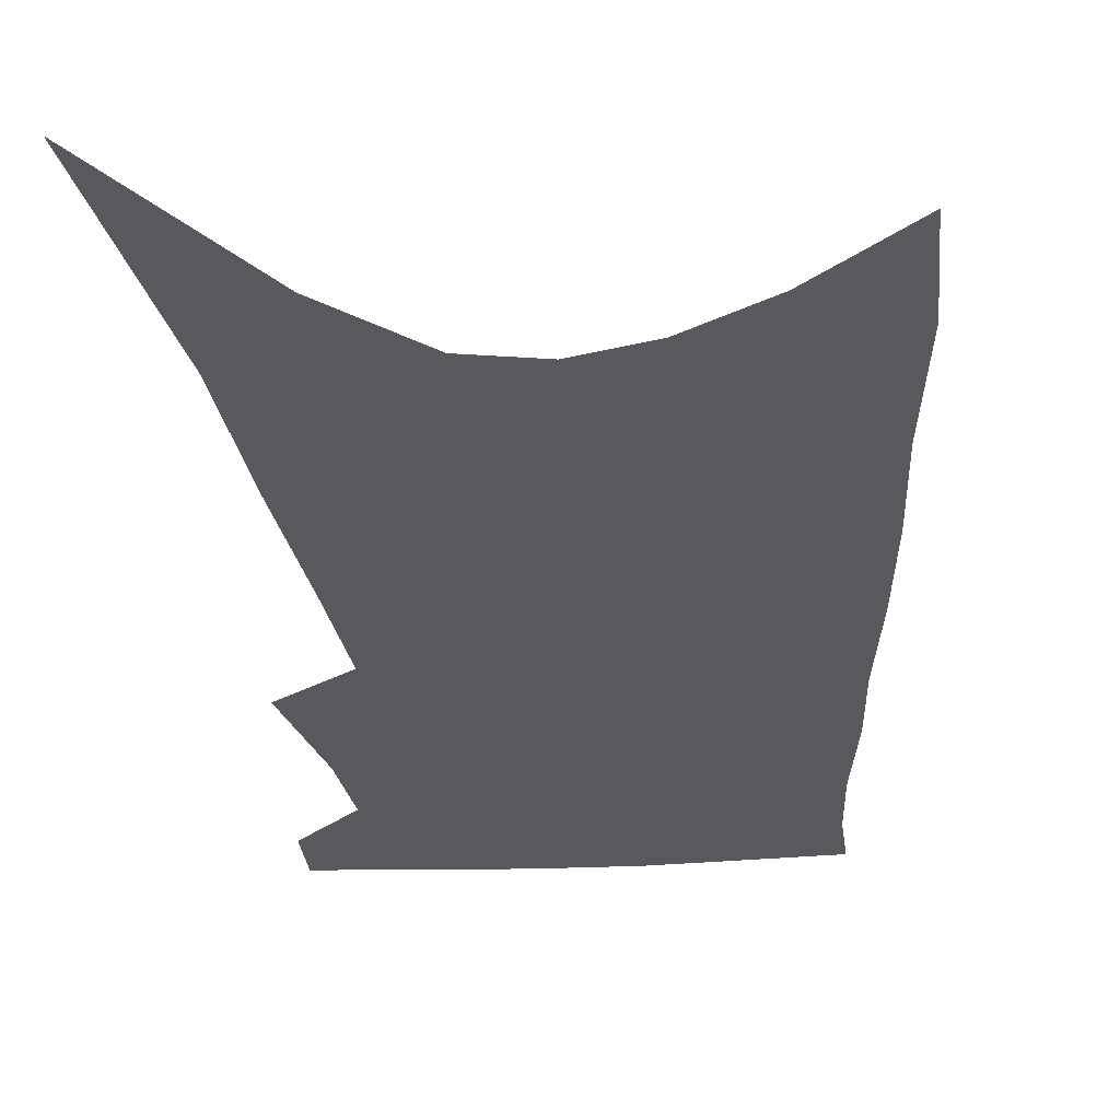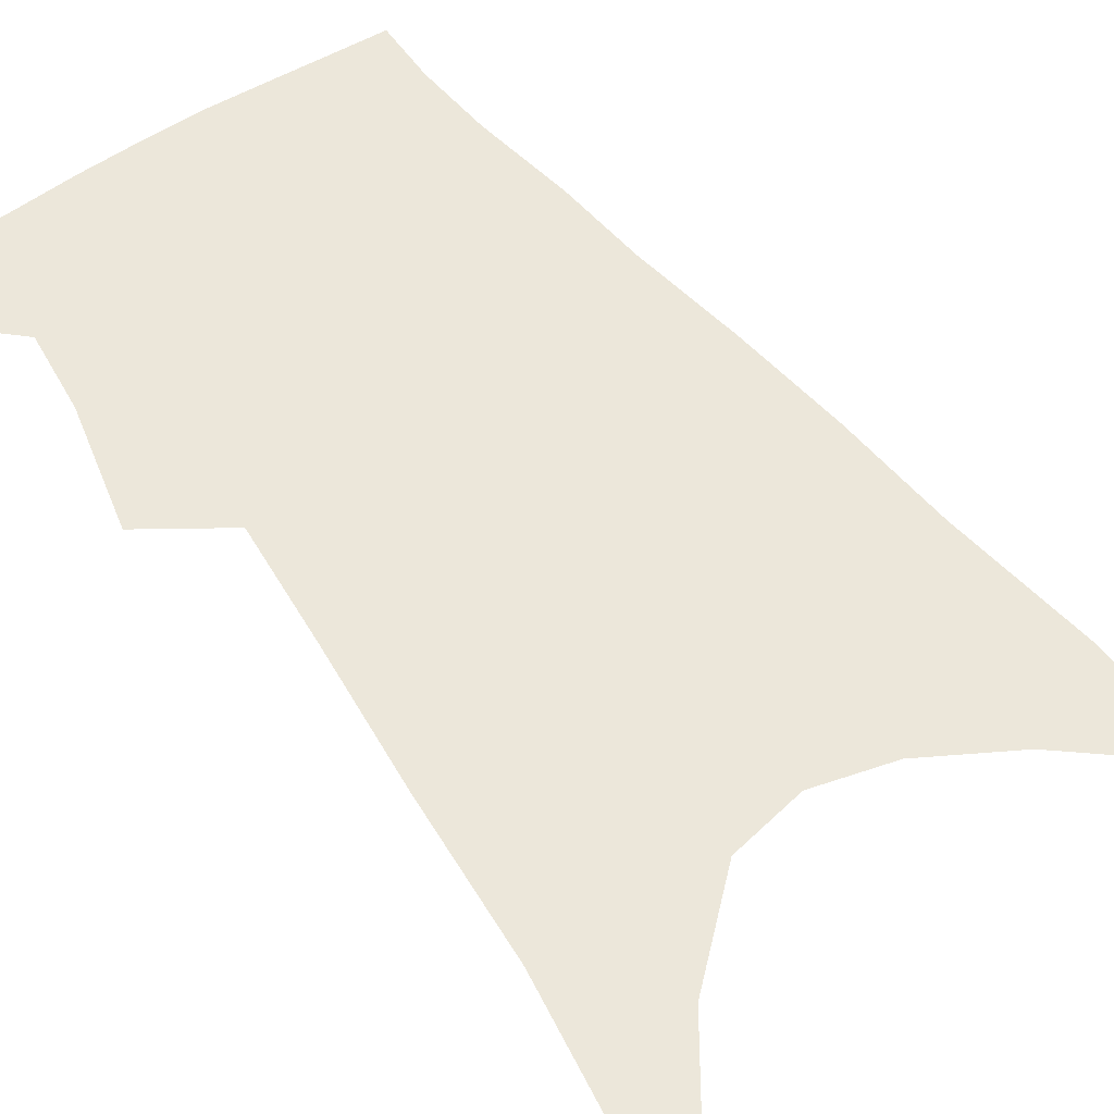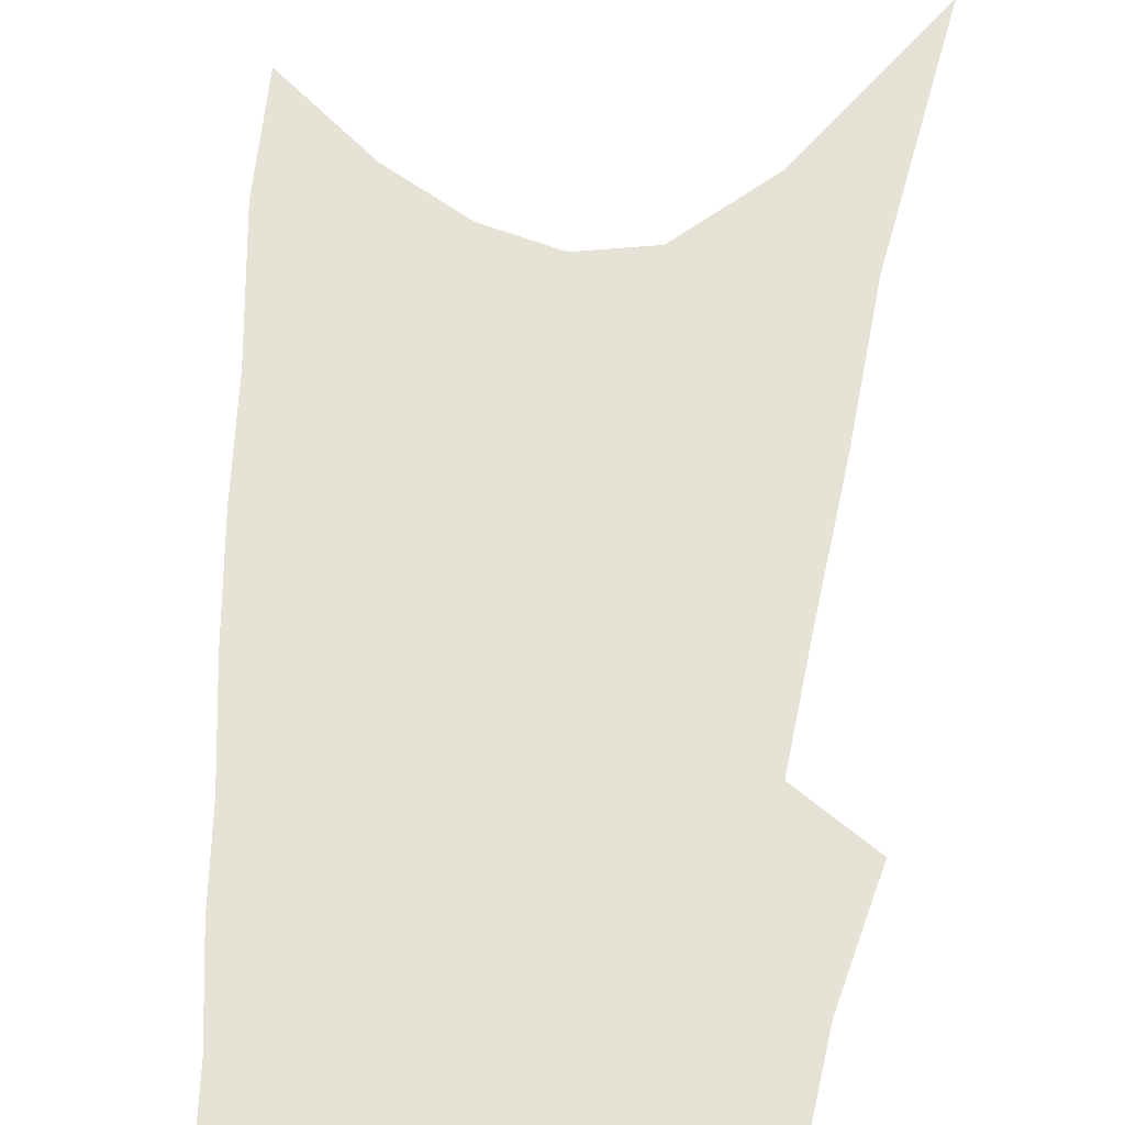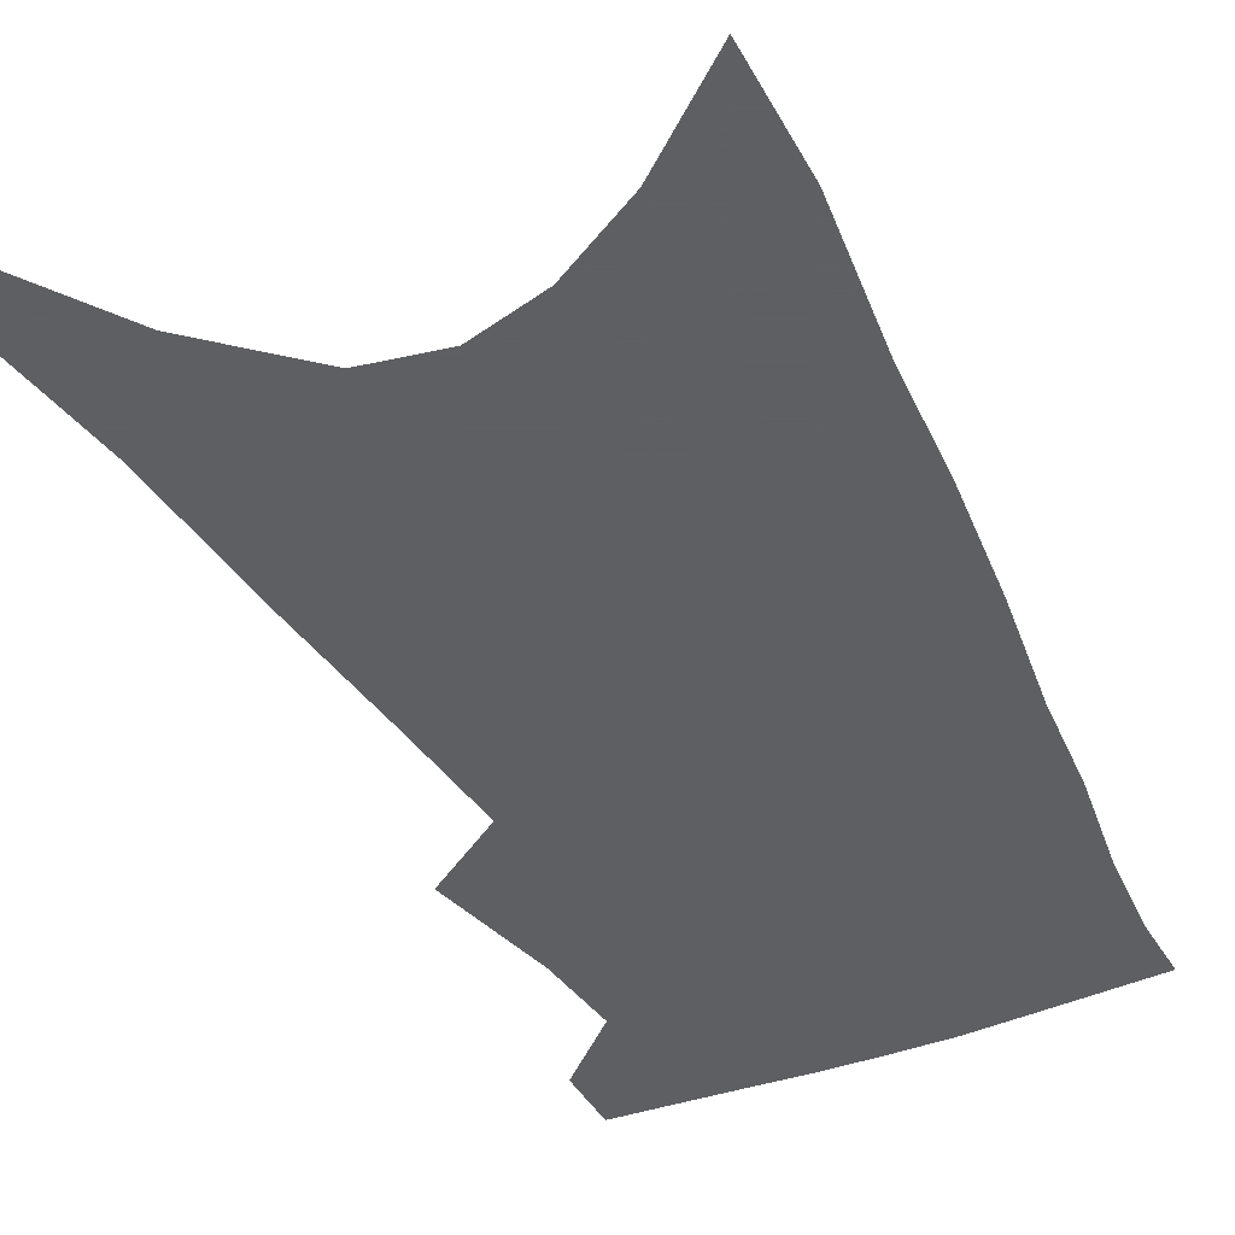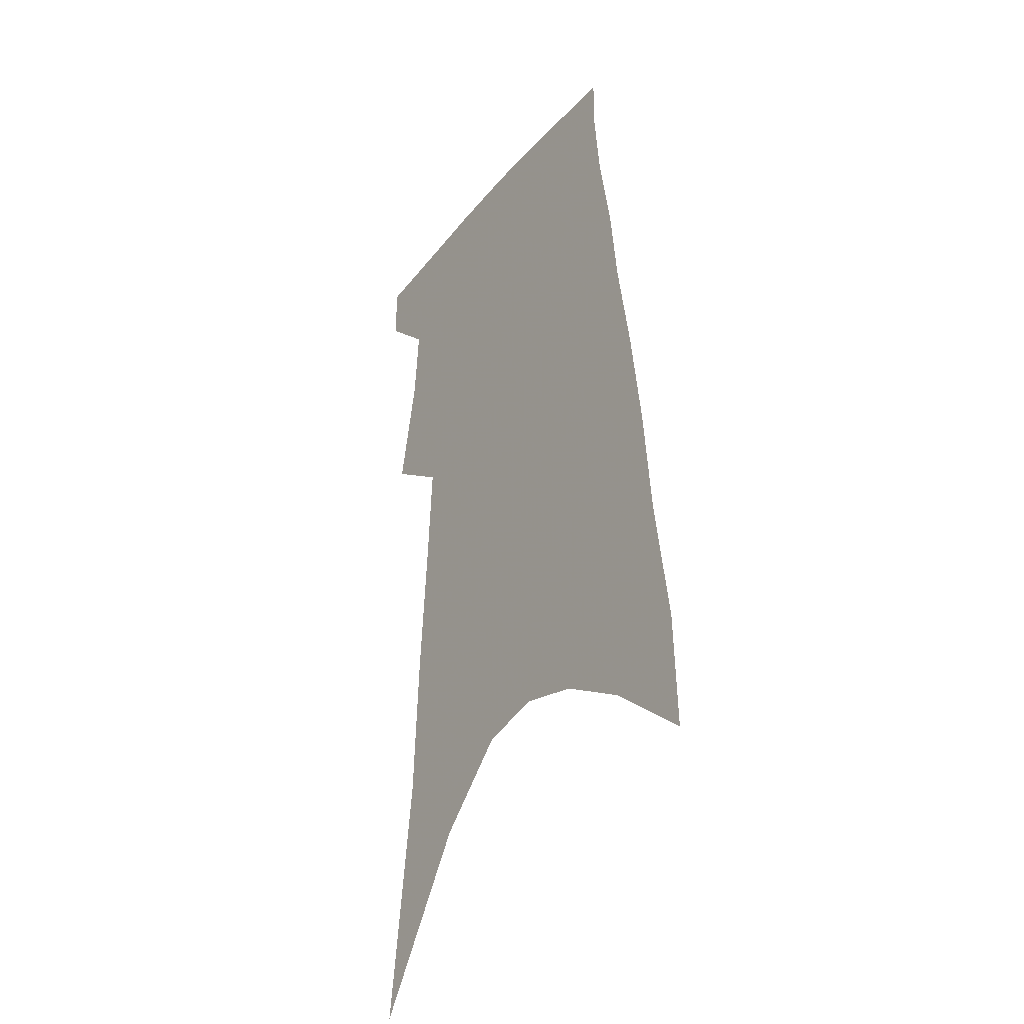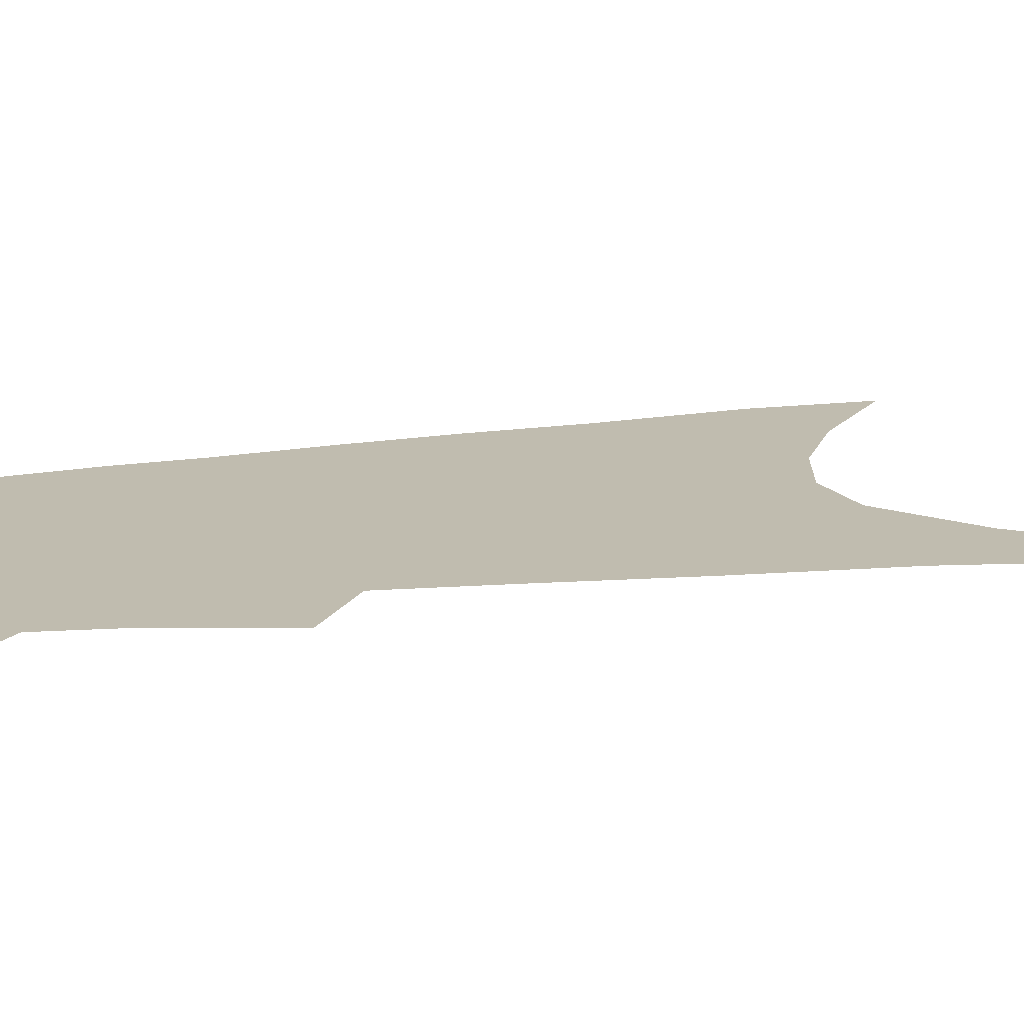
<metadata>
{"format":"obj","ext":"obj","renderer":"f3d","projection":"perspective","resolution":1024,"background":"white","views":[{"elev":-29.8,"azim":7.3,"up":"+Z"},{"elev":53.0,"azim":-33.0,"up":"+Z"},{"elev":63.1,"azim":-172.0,"up":"+Z"},{"elev":-42.0,"azim":28.2,"up":"+Z"},{"elev":-33.0,"azim":55.5,"up":"+Y"},{"elev":16.3,"azim":-101.9,"up":"+Z"}]}
</metadata>
<code>
v 577.8 304.7 0
v 577.8 307.3 0
v 579.1 294.1 0
v 580.1 299.2 0
v 580.4 302.5 0
v 580.4 305.1 0
v 580.1 307.5 0
v 579.7 263.7 0
v 581.1 274.7 0
v 581.4 281.2 0
v 581.9 287.3 0
v 582.2 292.2 0
v 582.6 296.6 0
v 582.9 300.1 0
v 582.9 303 0
v 582.8 305.4 0
v 582.5 307.8 0
v 584.5 271.2 0
v 584.9 279.1 0
v 584.9 284.5 0
v 585 289.4 0
v 585.1 293.5 0
v 585.2 297.1 0
v 585.4 300.6 0
v 585.3 303.2 0
v 585.2 305.6 0
v 584.9 308.1 0
v 587.9 274.5 0
v 587.8 280.3 0
v 587.7 285.9 0
v 587.7 290.3 0
v 587.6 294.2 0
v 587.7 297.9 0
v 587.7 300.9 0
v 587.8 303.5 0
v 587.6 305.8 0
v 587.3 308.3 0
v 590.9 275.2 0
v 590.6 281 0
v 590.4 285.6 0
v 590.2 290.1 0
v 590.1 294.6 0
v 590 298.1 0
v 590 301.1 0
v 590 303.6 0
v 590 306 0
v 589.7 308.4 0
v 594 274.5 0
v 593.5 280.3 0
v 593 285.9 0
v 592.7 290.4 0
v 592.6 294.2 0
v 592.4 297.7 0
v 592.3 301 0
v 592.3 303.6 0
v 592.3 306.1 0
v 592.3 308.4 0
v 597.4 272.7 0
v 596.7 278.9 0
v 596 284.5 0
v 595.6 289.1 0
v 595.2 293.3 0
v 595 297.1 0
v 594.9 300.2 0
v 594.7 303.4 0
v 594.6 306.1 0
v 594.7 308.4 0
v 601.4 269.5 0
v 601.2 274.7 0
v 600.3 280.8 0
v 599.8 285.6 0
v 599.2 290.4 0
v 598.4 294.9 0
v 598 298.7 0
v 597.3 302.7 0
v 597 305.8 0
v 597 308.3 0
v 691 451 0
f 5 6 1
f 1 6 2
f 6 7 2
f 12 13 3
f 3 13 4
f 13 14 4
f 4 14 5
f 14 15 5
f 5 15 6
f 15 16 6
f 6 16 7
f 16 17 7
f 8 18 9
f 18 19 9
f 9 19 10
f 19 20 10
f 10 20 11
f 20 21 11
f 11 21 12
f 21 22 12
f 12 22 13
f 22 23 13
f 13 23 14
f 23 24 14
f 14 24 15
f 24 25 15
f 15 25 16
f 25 26 16
f 16 26 17
f 26 27 17
f 18 28 19
f 28 29 19
f 19 29 20
f 29 30 20
f 20 30 21
f 30 31 21
f 21 31 22
f 31 32 22
f 22 32 23
f 32 33 23
f 23 33 24
f 33 34 24
f 24 34 25
f 34 35 25
f 25 35 26
f 35 36 26
f 26 36 27
f 36 37 27
f 28 38 29
f 38 39 29
f 29 39 30
f 39 40 30
f 30 40 31
f 40 41 31
f 31 41 32
f 41 42 32
f 32 42 33
f 42 43 33
f 33 43 34
f 43 44 34
f 34 44 35
f 44 45 35
f 35 45 36
f 45 46 36
f 36 46 37
f 46 47 37
f 38 48 39
f 48 49 39
f 39 49 40
f 49 50 40
f 40 50 41
f 50 51 41
f 41 51 42
f 51 52 42
f 42 52 43
f 52 53 43
f 43 53 44
f 53 54 44
f 44 54 45
f 54 55 45
f 45 55 46
f 55 56 46
f 46 56 47
f 56 57 47
f 48 58 49
f 58 59 49
f 49 59 50
f 59 60 50
f 50 60 51
f 60 61 51
f 51 61 52
f 61 62 52
f 52 62 53
f 62 63 53
f 53 63 54
f 63 64 54
f 54 64 55
f 64 65 55
f 55 65 56
f 65 66 56
f 56 66 57
f 66 67 57
f 58 68 59
f 68 69 59
f 59 69 60
f 69 70 60
f 60 70 61
f 70 71 61
f 61 71 62
f 71 72 62
f 62 72 63
f 72 73 63
f 63 73 64
f 73 74 64
f 64 74 65
f 74 75 65
f 65 75 66
f 75 76 66
f 66 76 67
f 76 77 67

</code>
